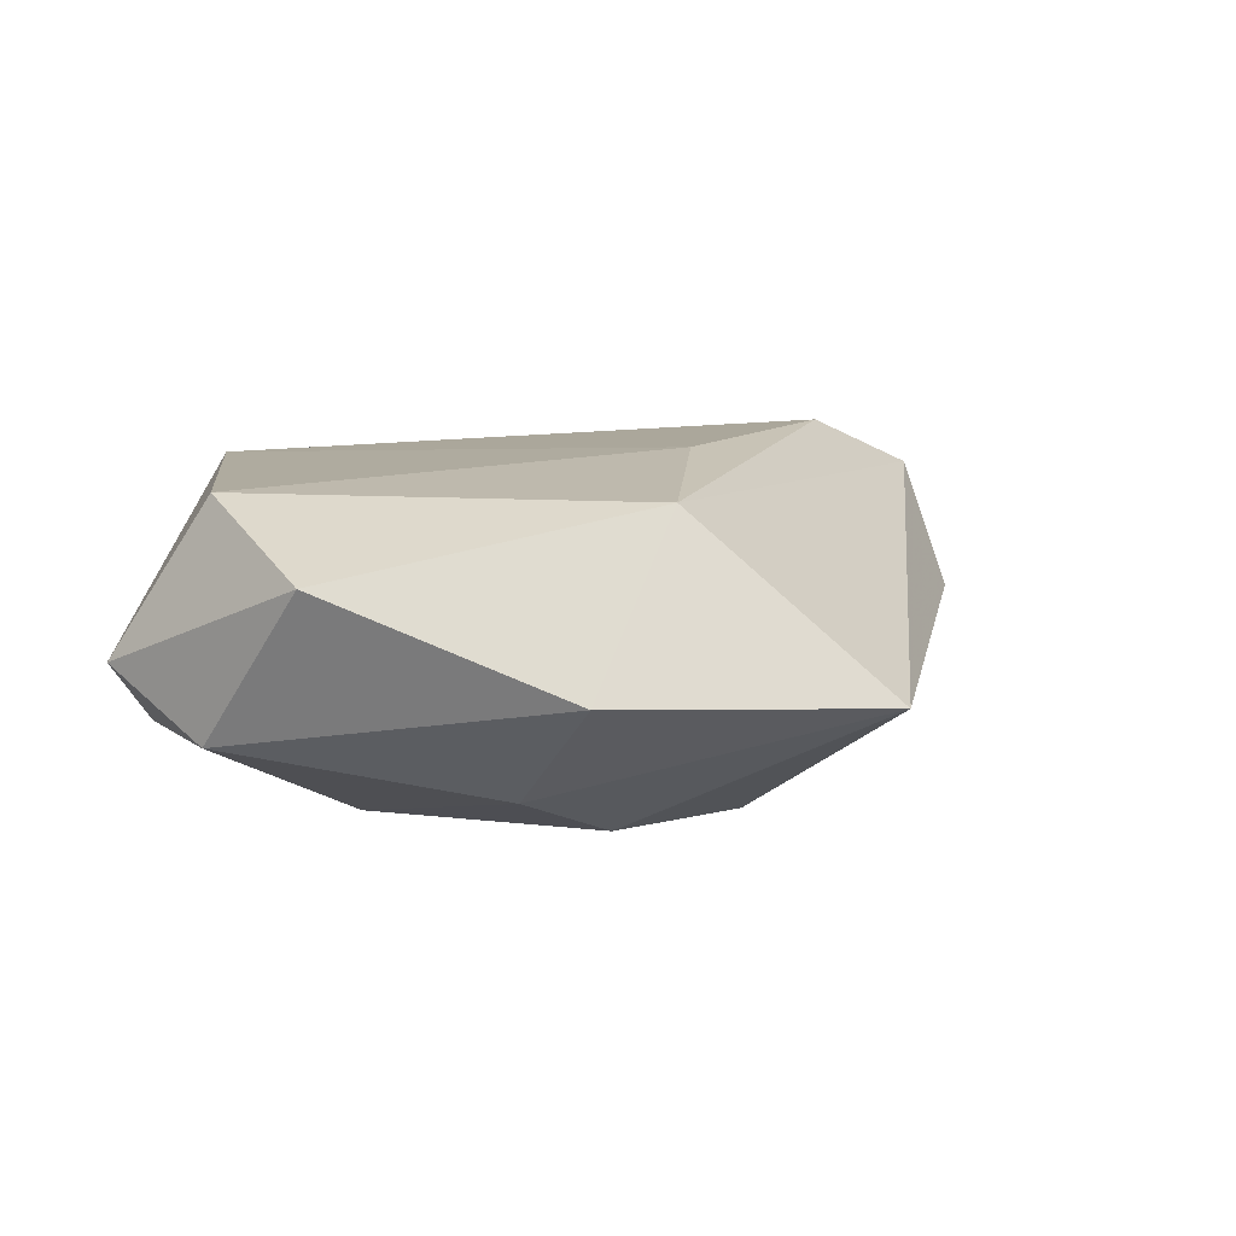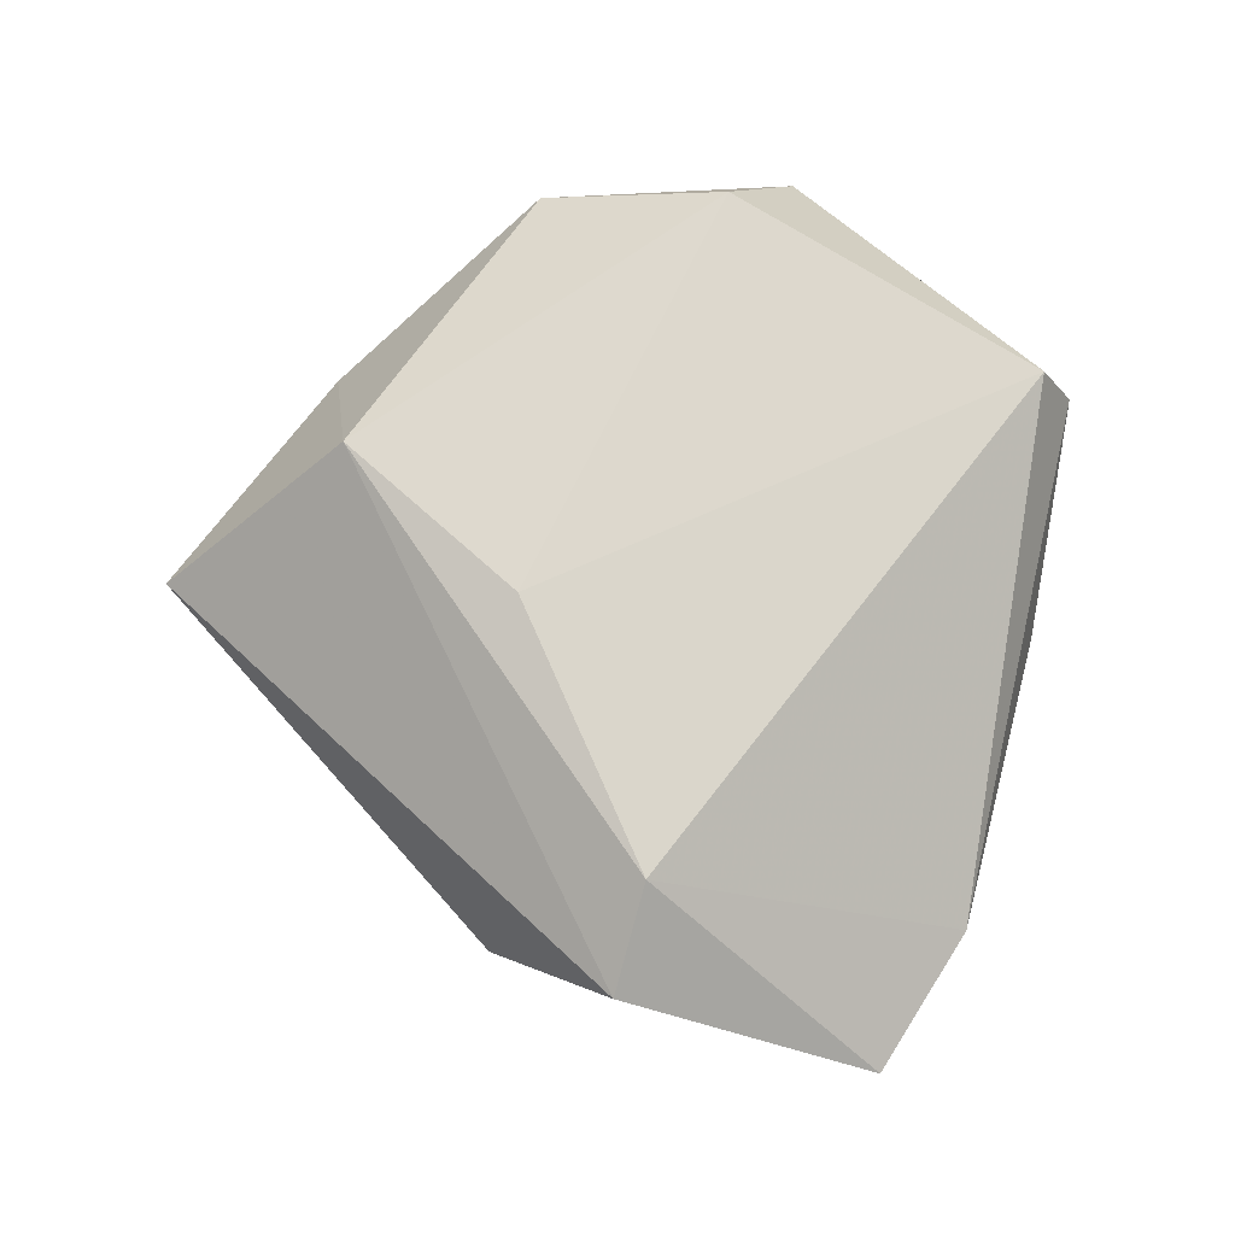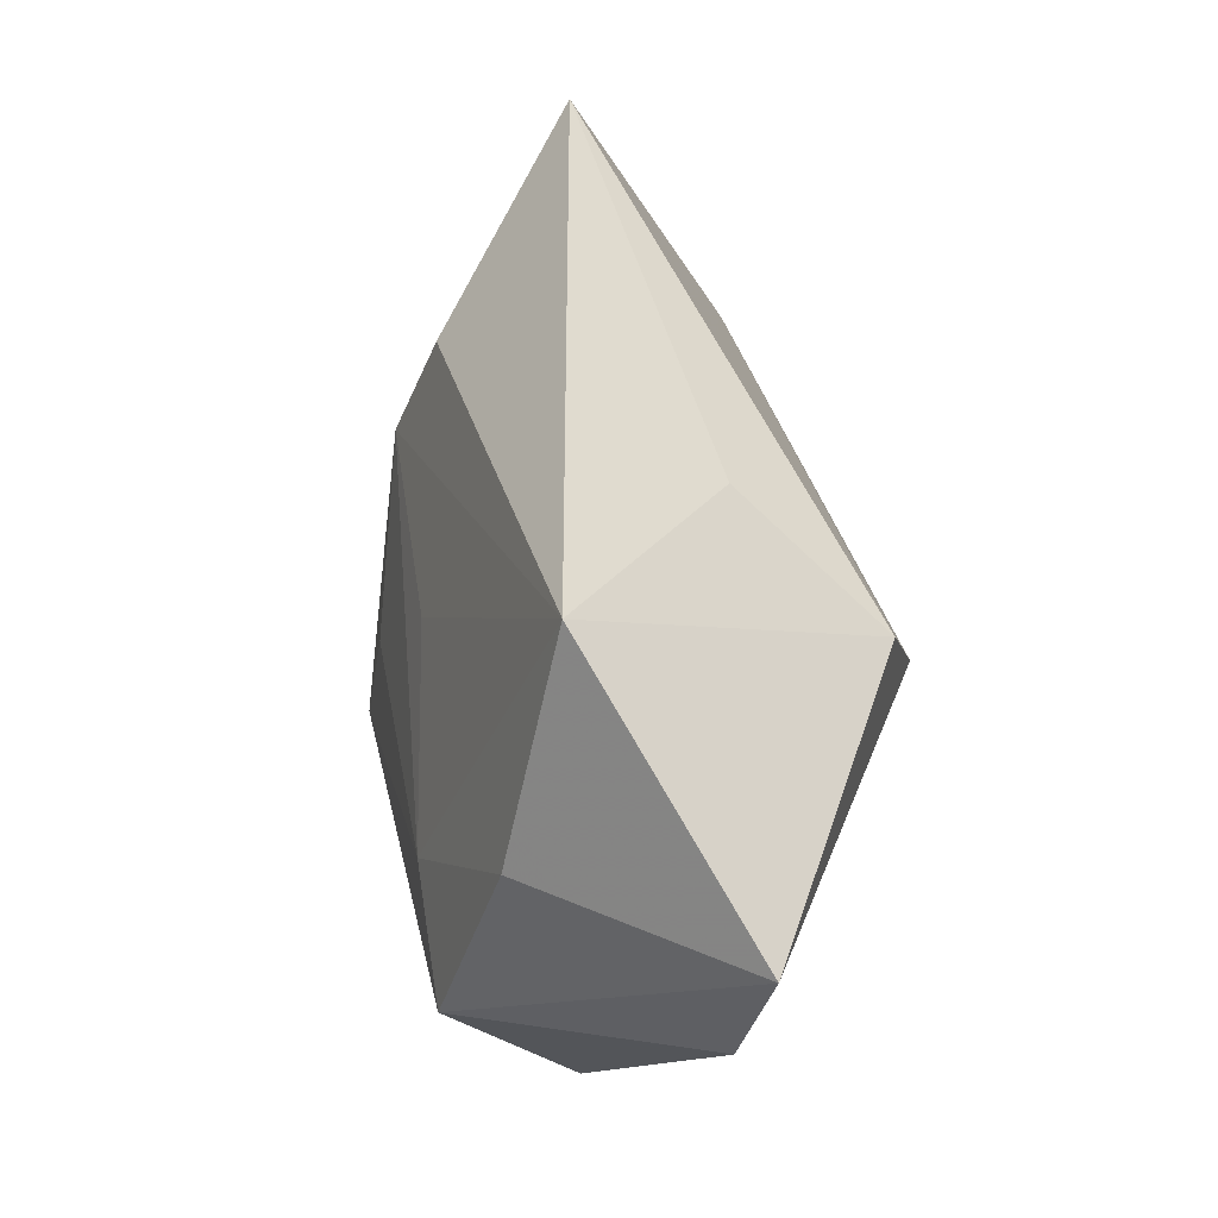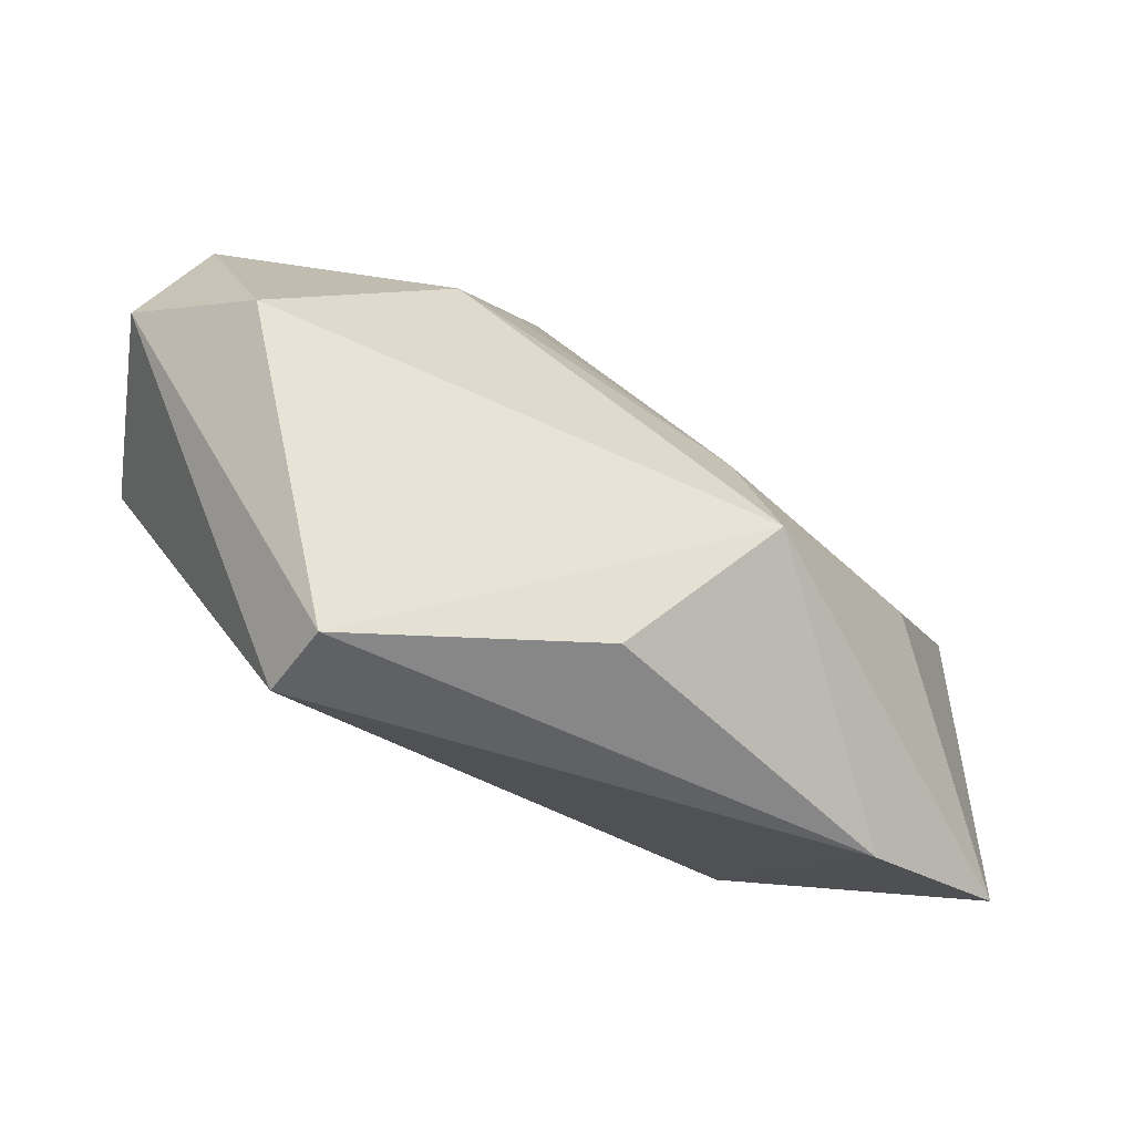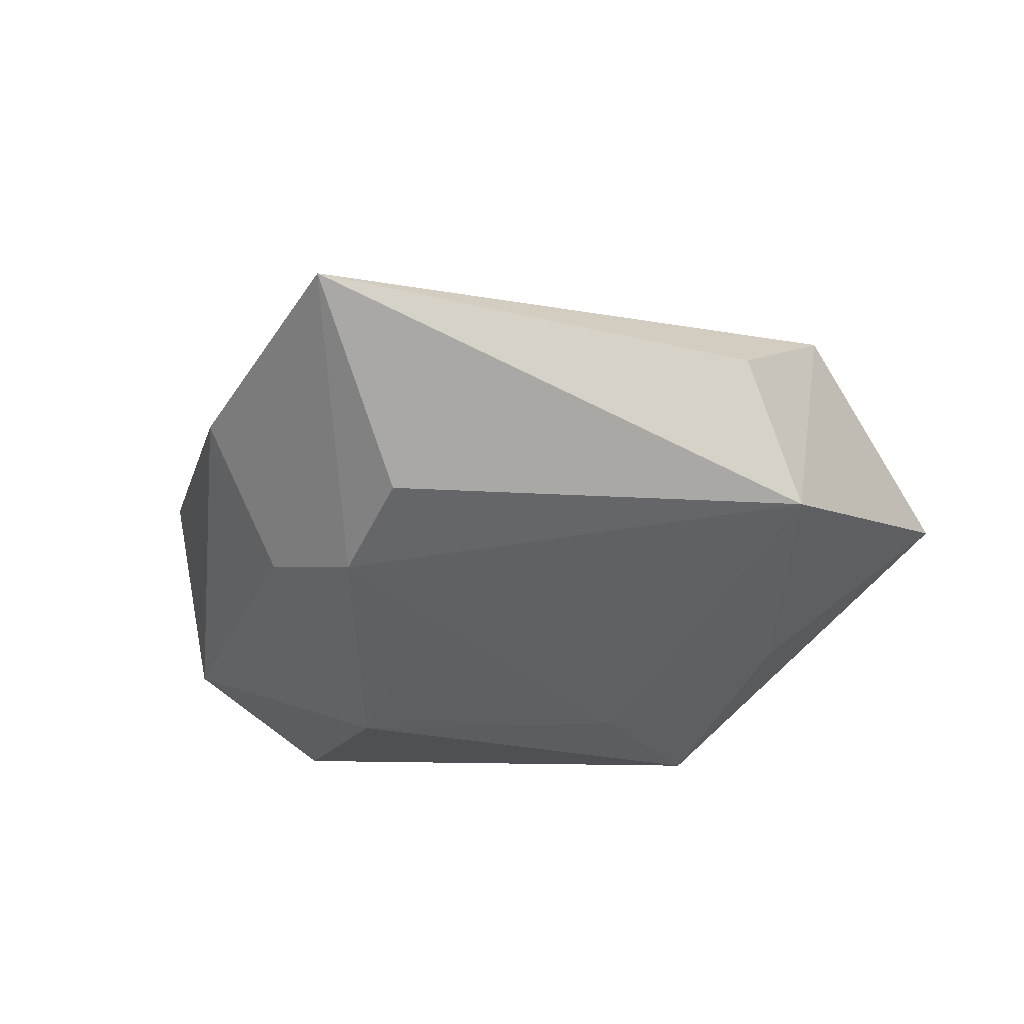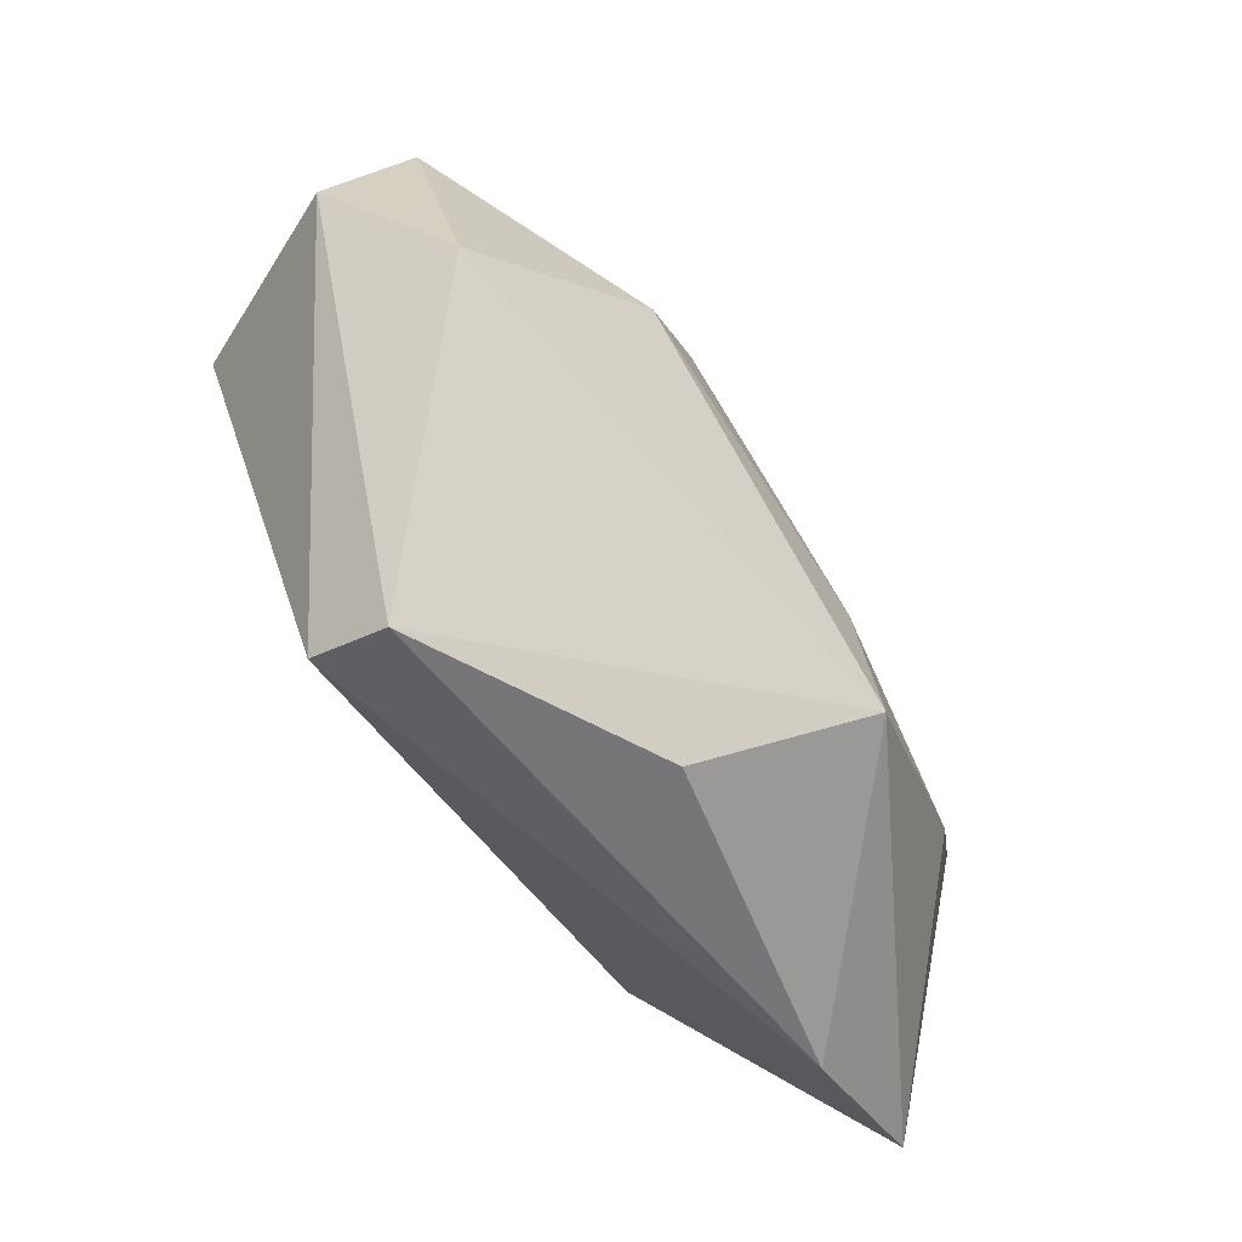
<metadata>
{"format":"obj","ext":"obj","renderer":"f3d","projection":"perspective","resolution":1024,"background":"white","views":[{"elev":8.3,"azim":139.5,"up":"+Z"},{"elev":76.9,"azim":-92.4,"up":"+Z"},{"elev":6.9,"azim":-103.3,"up":"+Y"},{"elev":-79.8,"azim":148.1,"up":"+Y"},{"elev":-41.0,"azim":-160.8,"up":"+Z"},{"elev":-76.0,"azim":123.6,"up":"+Y"}]}
</metadata>
<code>
v -0.003976 0.01627 0.01895
v -0.03071 -0.01345 -0.01642
v 0.0137 0.03393 0.01561
v -0.03369 0.00467 0.0199
v 0.003264 0.03201 -0.01587
v 0.02224 -0.006908 -0.01995
v 0.01258 0.02298 -0.01846
v -0.002836 0.005924 -0.01857
v -0.03824 0.02106 0.001979
v -0.0525 -0.01884 0.002368
v -0.006018 -0.039 -0.003754
v 0.04294 0.01269 0.007694
v -0.03819 -0.02873 0.002689
v 0.01531 0.001321 -0.01982
v -0.00847 -0.0163 -0.0201
v 0.03748 -0.02387 -0.01076
v -0.04102 0.01022 -0.01317
v 0.02332 0.02159 -0.01435
v 0.03976 -0.007419 0.01519
v 0.003829 0.05535 -0.002508
v -0.01382 -0.02994 -0.01916
v 0.04458 -0.00228 -0.009678
v 0.01804 -0.03915 0.01617
v 0.04734 -0.01584 -0.002403
v 0.02634 0.03616 -0.00265
v 0.0173 -0.04302 0.008517
v -0.04474 0.008334 0.0147
f 20 27 3
f 10 27 17
f 4 23 1
f 1 3 4
f 4 3 27
f 4 27 10
f 1 23 19
f 19 3 1
f 19 12 3
f 9 27 20
f 20 17 9
f 9 17 27
f 18 7 20
f 6 21 15
f 6 18 22
f 7 18 6
f 5 17 20
f 20 7 5
f 5 7 17
f 15 17 8
f 8 7 15
f 17 7 8
f 2 17 15
f 15 21 2
f 10 17 2
f 2 21 10
f 20 3 25
f 3 12 25
f 25 18 20
f 25 12 22
f 22 18 25
f 22 12 24
f 12 19 24
f 24 19 23
f 15 7 14
f 14 6 15
f 7 6 14
f 26 24 23
f 26 11 21
f 10 21 13
f 21 11 13
f 11 26 13
f 13 26 23
f 13 4 10
f 23 4 13
f 16 26 21
f 24 26 16
f 21 6 16
f 16 6 22
f 22 24 16

</code>
